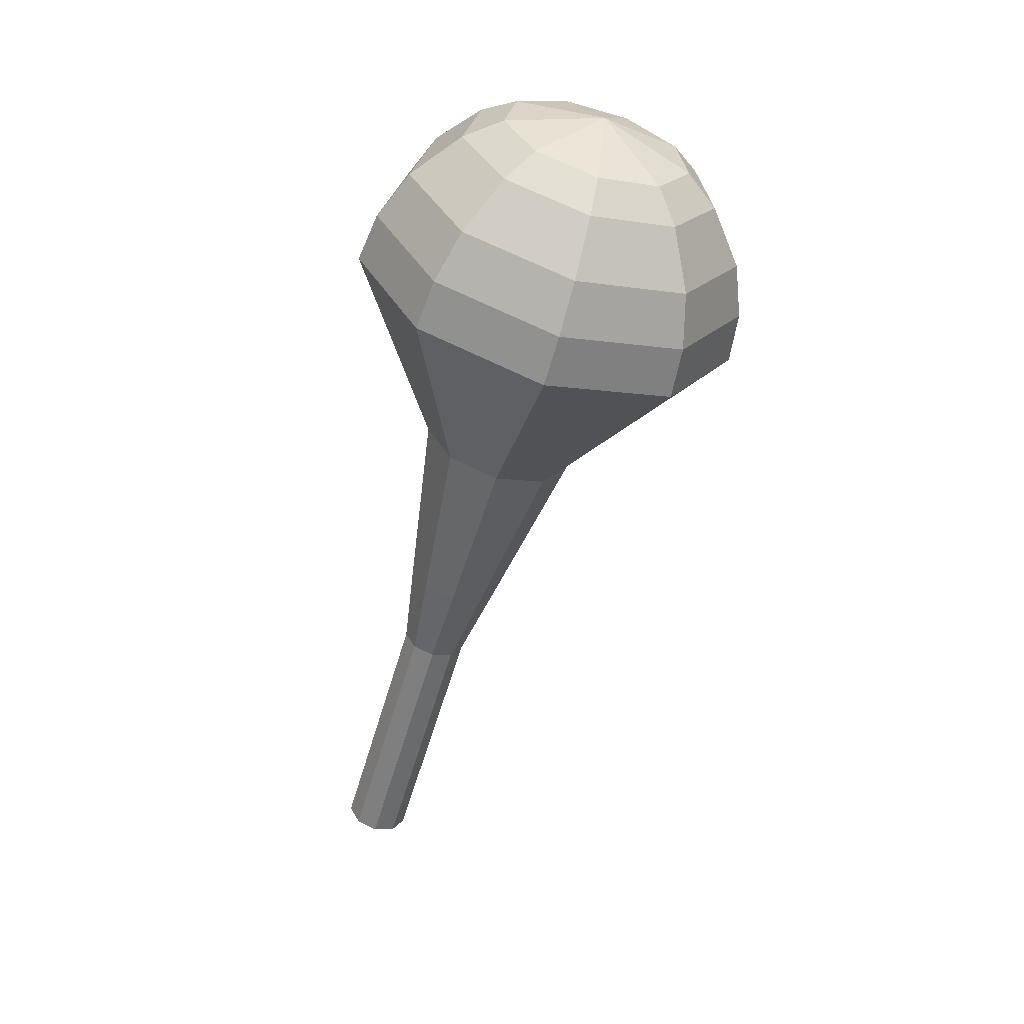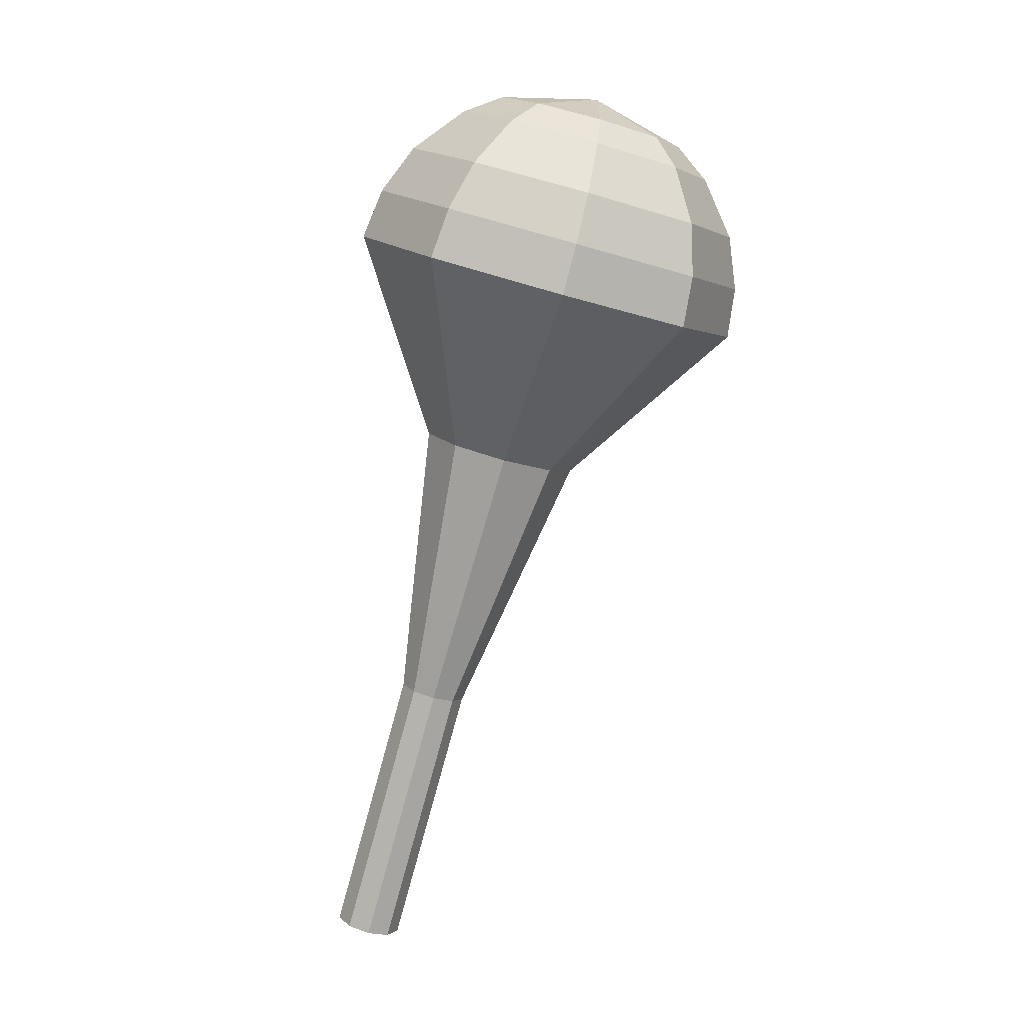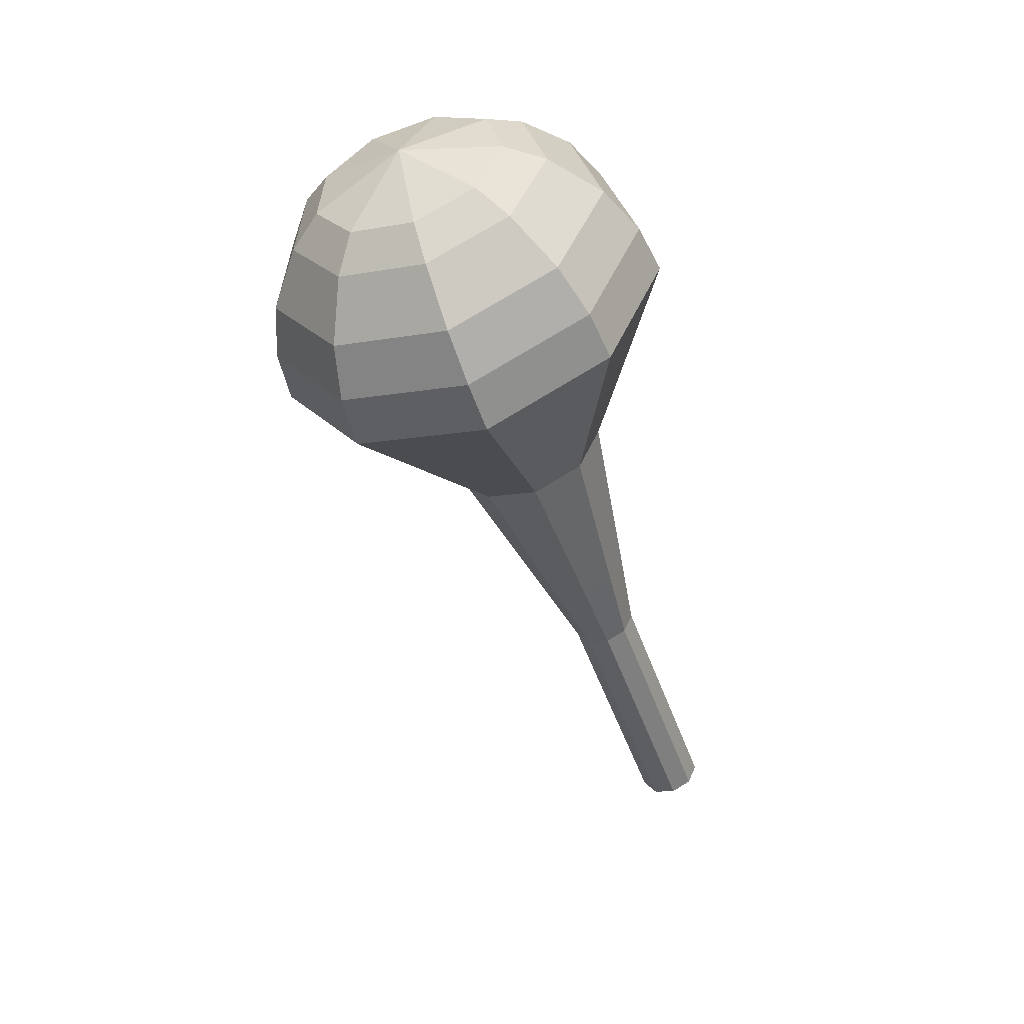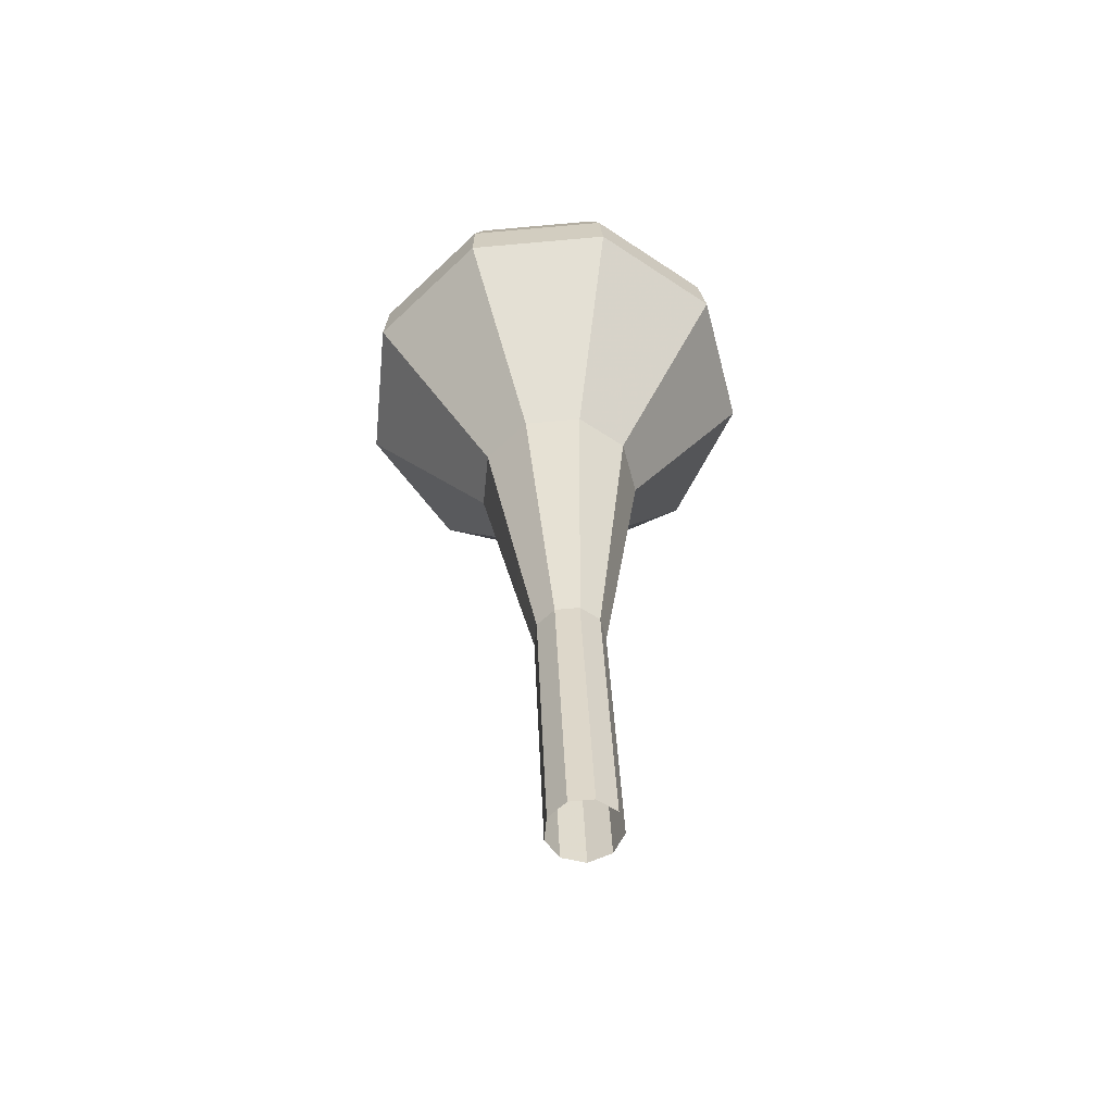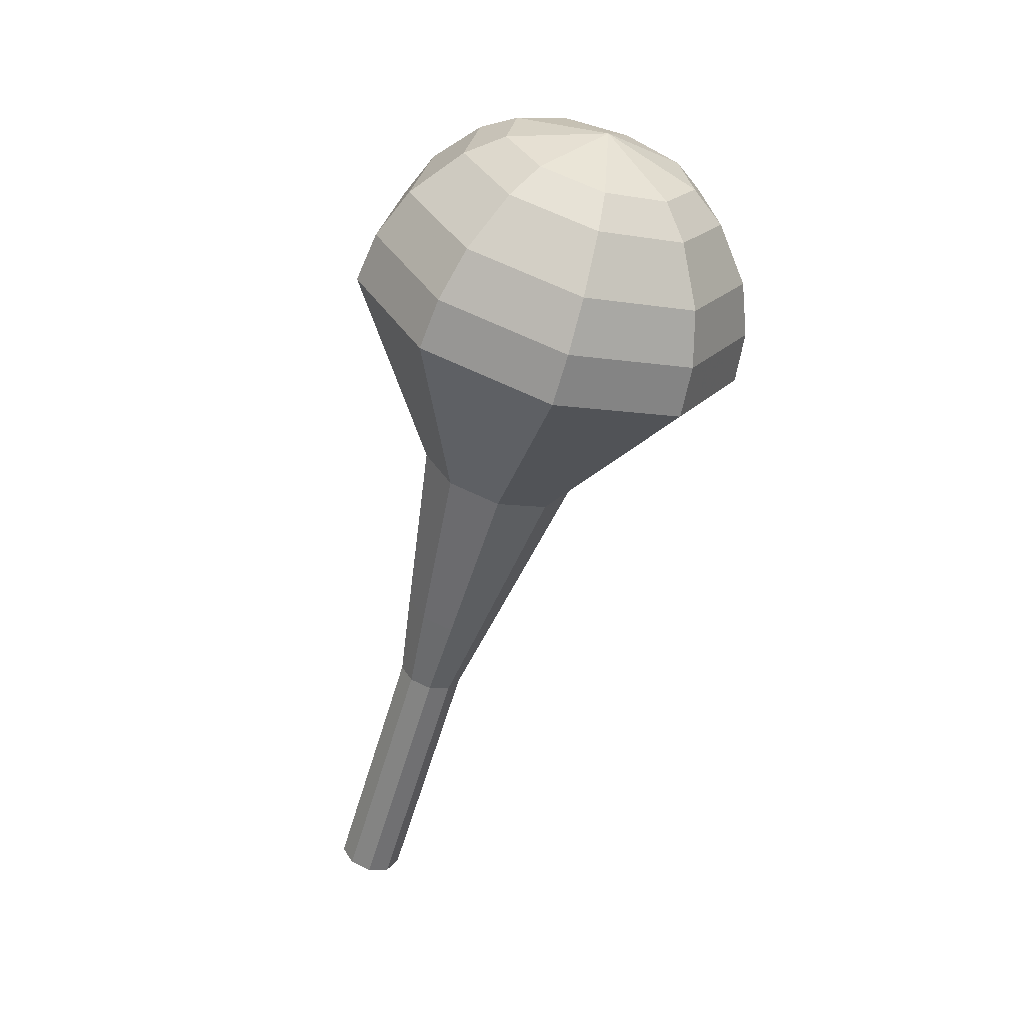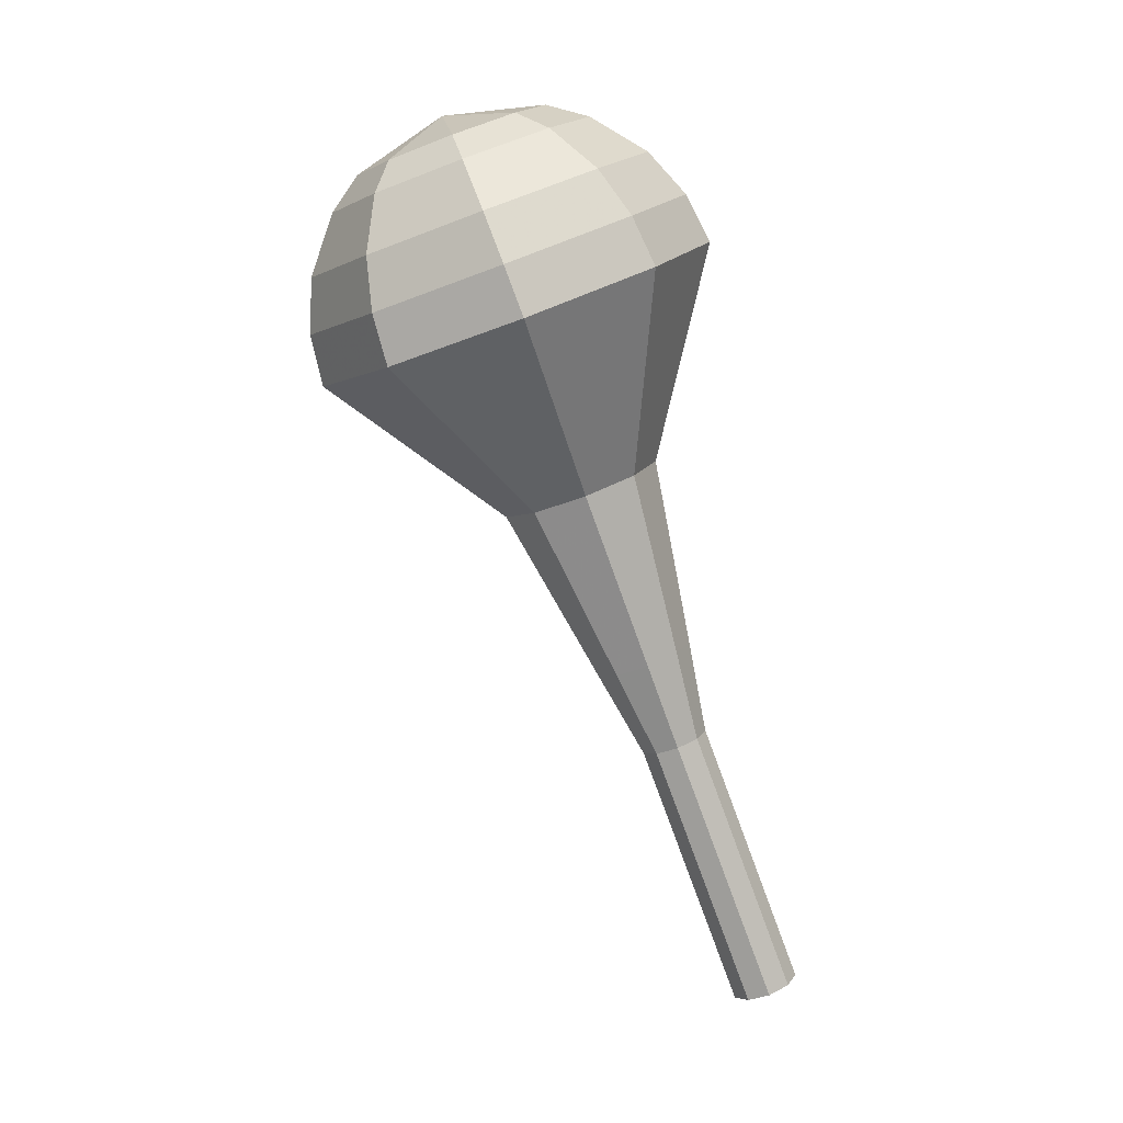
<metadata>
{"format":"obj","ext":"obj","renderer":"f3d","projection":"perspective","resolution":1024,"background":"white","views":[{"elev":18.1,"azim":-45.9,"up":"+Z"},{"elev":22.6,"azim":-127.8,"up":"+Z"},{"elev":31.2,"azim":70.2,"up":"+Z"},{"elev":-36.6,"azim":178.5,"up":"+Z"},{"elev":43.3,"azim":-123.9,"up":"+Z"},{"elev":15.0,"azim":109.8,"up":"+Z"}]}
</metadata>
<code>
g tube1
v 157 160.7 105.6
v 157.3 159.9 105.3
v 158.1 159.6 105.2
v 158.9 159.8 105.2
v 159.4 160.5 105.4
v 159.4 161.2 105.8
v 158.8 161.8 106
v 157.9 161.9 106
v 157.2 161.4 105.9
v 157 160.7 105.6
v 157.1 159.4 108.8
v 157.4 158.7 108.5
v 158.2 158.4 108.3
v 159 158.6 108.4
v 159.5 159.2 108.6
v 159.5 160 108.9
v 158.9 160.6 109.2
v 158 160.7 109.2
v 157.3 160.2 109.1
v 157.1 159.4 108.8
v 157.2 158.2 111.9
v 157.5 157.5 111.7
v 158.3 157.2 111.5
v 159.1 157.4 111.6
v 159.6 158 111.8
v 159.6 158.8 112.1
v 159 159.4 112.3
v 158.1 159.4 112.4
v 157.4 159 112.2
v 157.2 158.2 111.9
v 157.3 157 115.1
v 157.6 156.3 114.8
v 158.4 155.9 114.7
v 159.2 156.1 114.7
v 159.7 156.8 115
v 159.7 157.6 115.3
v 159.1 158.2 115.5
v 158.2 158.2 115.6
v 157.5 157.8 115.4
v 157.3 157 115.1
v 156.8 155.7 118.3
v 157.3 154.7 117.9
v 158.4 154.2 117.7
v 159.6 154.5 117.7
v 160.4 155.4 118.1
v 160.3 156.6 118.5
v 159.4 157.4 118.9
v 158.2 157.5 118.9
v 157.1 156.9 118.7
v 156.8 155.7 118.3
v 155.9 153.2 124.6
v 156.7 151.5 124
v 158.5 150.7 123.6
v 160.5 151.2 123.7
v 161.7 152.7 124.3
v 161.5 154.6 125
v 160.1 155.9 125.6
v 158.1 156.1 125.7
v 156.4 155 125.3
v 155.9 153.2 124.6
v 151.5 150.4 131
v 153.6 146.1 129.3
v 158.2 144 128.3
v 163.2 145.2 128.7
v 166.2 149.2 130.1
v 165.8 153.9 131.9
v 162.3 157.3 133.3
v 157.2 157.8 133.7
v 152.9 155 132.7
v 151.5 150.4 131
v 151.8 149.8 132.7
v 153.8 145.6 131.1
v 158.3 143.6 130.2
v 163.1 144.8 130.5
v 166 148.5 131.9
v 165.7 153.2 133.6
v 162.2 156.5 135
v 157.3 156.9 135.3
v 153.2 154.2 134.4
v 151.8 149.8 132.7
v 152.6 149.2 134.5
v 154.4 145.4 133
v 158.4 143.6 132.2
v 162.7 144.7 132.5
v 165.3 148.1 133.7
v 165 152.2 135.3
v 161.9 155.1 136.5
v 157.5 155.5 136.8
v 153.8 153.2 136
v 152.6 149.2 134.5
v 154.2 148.6 136.2
v 155.6 145.7 135.1
v 158.7 144.4 134.5
v 161.9 145.2 134.7
v 163.9 147.8 135.6
v 163.7 150.9 136.9
v 161.3 153.2 137.8
v 157.9 153.5 138
v 155.1 151.7 137.4
v 154.2 148.6 136.2
v 155.6 148.4 137.1
v 156.6 146.3 136.3
v 158.8 145.3 135.8
v 161.2 145.9 136
v 162.7 147.8 136.7
v 162.5 150.1 137.6
v 160.8 151.7 138.3
v 158.3 151.9 138.4
v 156.2 150.6 138
v 155.6 148.4 137.1
v 159.2 148.3 138
v 159.2 148.3 138
v 159.2 148.3 138
v 159.2 148.3 138
v 159.2 148.3 138
v 159.2 148.3 138
v 159.2 148.3 138
v 159.2 148.3 138
v 159.2 148.3 138
v 159.2 148.3 138
f 1 2 12
f 12 11 1
f 2 3 13
f 13 12 2
f 3 4 14
f 14 13 3
f 4 5 15
f 15 14 4
f 5 6 16
f 16 15 5
f 6 7 17
f 17 16 6
f 7 8 18
f 18 17 7
f 8 9 19
f 19 18 8
f 9 10 20
f 20 19 9
f 11 12 22
f 22 21 11
f 12 13 23
f 23 22 12
f 13 14 24
f 24 23 13
f 14 15 25
f 25 24 14
f 15 16 26
f 26 25 15
f 16 17 27
f 27 26 16
f 17 18 28
f 28 27 17
f 18 19 29
f 29 28 18
f 19 20 30
f 30 29 19
f 21 22 32
f 32 31 21
f 22 23 33
f 33 32 22
f 23 24 34
f 34 33 23
f 24 25 35
f 35 34 24
f 25 26 36
f 36 35 25
f 26 27 37
f 37 36 26
f 27 28 38
f 38 37 27
f 28 29 39
f 39 38 28
f 29 30 40
f 40 39 29
f 31 32 42
f 42 41 31
f 32 33 43
f 43 42 32
f 33 34 44
f 44 43 33
f 34 35 45
f 45 44 34
f 35 36 46
f 46 45 35
f 36 37 47
f 47 46 36
f 37 38 48
f 48 47 37
f 38 39 49
f 49 48 38
f 39 40 50
f 50 49 39
f 41 42 52
f 52 51 41
f 42 43 53
f 53 52 42
f 43 44 54
f 54 53 43
f 44 45 55
f 55 54 44
f 45 46 56
f 56 55 45
f 46 47 57
f 57 56 46
f 47 48 58
f 58 57 47
f 48 49 59
f 59 58 48
f 49 50 60
f 60 59 49
f 51 52 62
f 62 61 51
f 52 53 63
f 63 62 52
f 53 54 64
f 64 63 53
f 54 55 65
f 65 64 54
f 55 56 66
f 66 65 55
f 56 57 67
f 67 66 56
f 57 58 68
f 68 67 57
f 58 59 69
f 69 68 58
f 59 60 70
f 70 69 59
f 61 62 72
f 72 71 61
f 62 63 73
f 73 72 62
f 63 64 74
f 74 73 63
f 64 65 75
f 75 74 64
f 65 66 76
f 76 75 65
f 66 67 77
f 77 76 66
f 67 68 78
f 78 77 67
f 68 69 79
f 79 78 68
f 69 70 80
f 80 79 69
f 71 72 82
f 82 81 71
f 72 73 83
f 83 82 72
f 73 74 84
f 84 83 73
f 74 75 85
f 85 84 74
f 75 76 86
f 86 85 75
f 76 77 87
f 87 86 76
f 77 78 88
f 88 87 77
f 78 79 89
f 89 88 78
f 79 80 90
f 90 89 79
f 81 82 92
f 92 91 81
f 82 83 93
f 93 92 82
f 83 84 94
f 94 93 83
f 84 85 95
f 95 94 84
f 85 86 96
f 96 95 85
f 86 87 97
f 97 96 86
f 87 88 98
f 98 97 87
f 88 89 99
f 99 98 88
f 89 90 100
f 100 99 89
f 91 92 102
f 102 101 91
f 92 93 103
f 103 102 92
f 93 94 104
f 104 103 93
f 94 95 105
f 105 104 94
f 95 96 106
f 106 105 95
f 96 97 107
f 107 106 96
f 97 98 108
f 108 107 97
f 98 99 109
f 109 108 98
f 99 100 110
f 110 109 99
f 101 102 112
f 112 111 101
f 102 103 113
f 113 112 102
f 103 104 114
f 114 113 103
f 104 105 115
f 115 114 104
f 105 106 116
f 116 115 105
f 106 107 117
f 117 116 106
f 107 108 118
f 118 117 107
f 108 109 119
f 119 118 108
f 109 110 120
f 120 119 109
g

</code>
